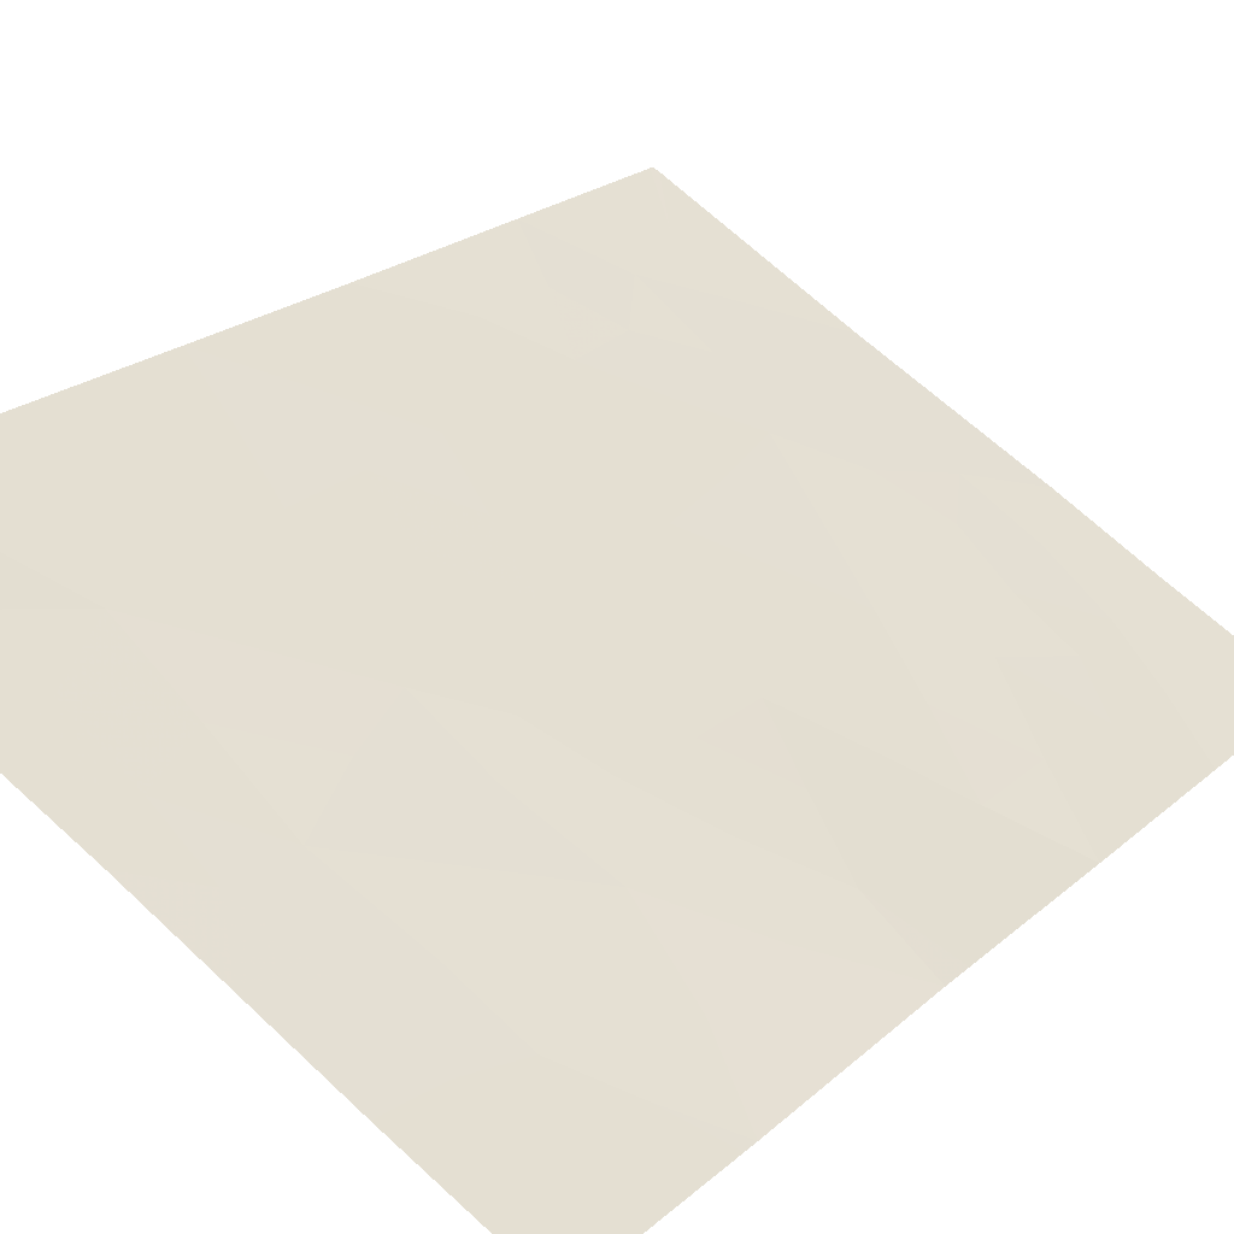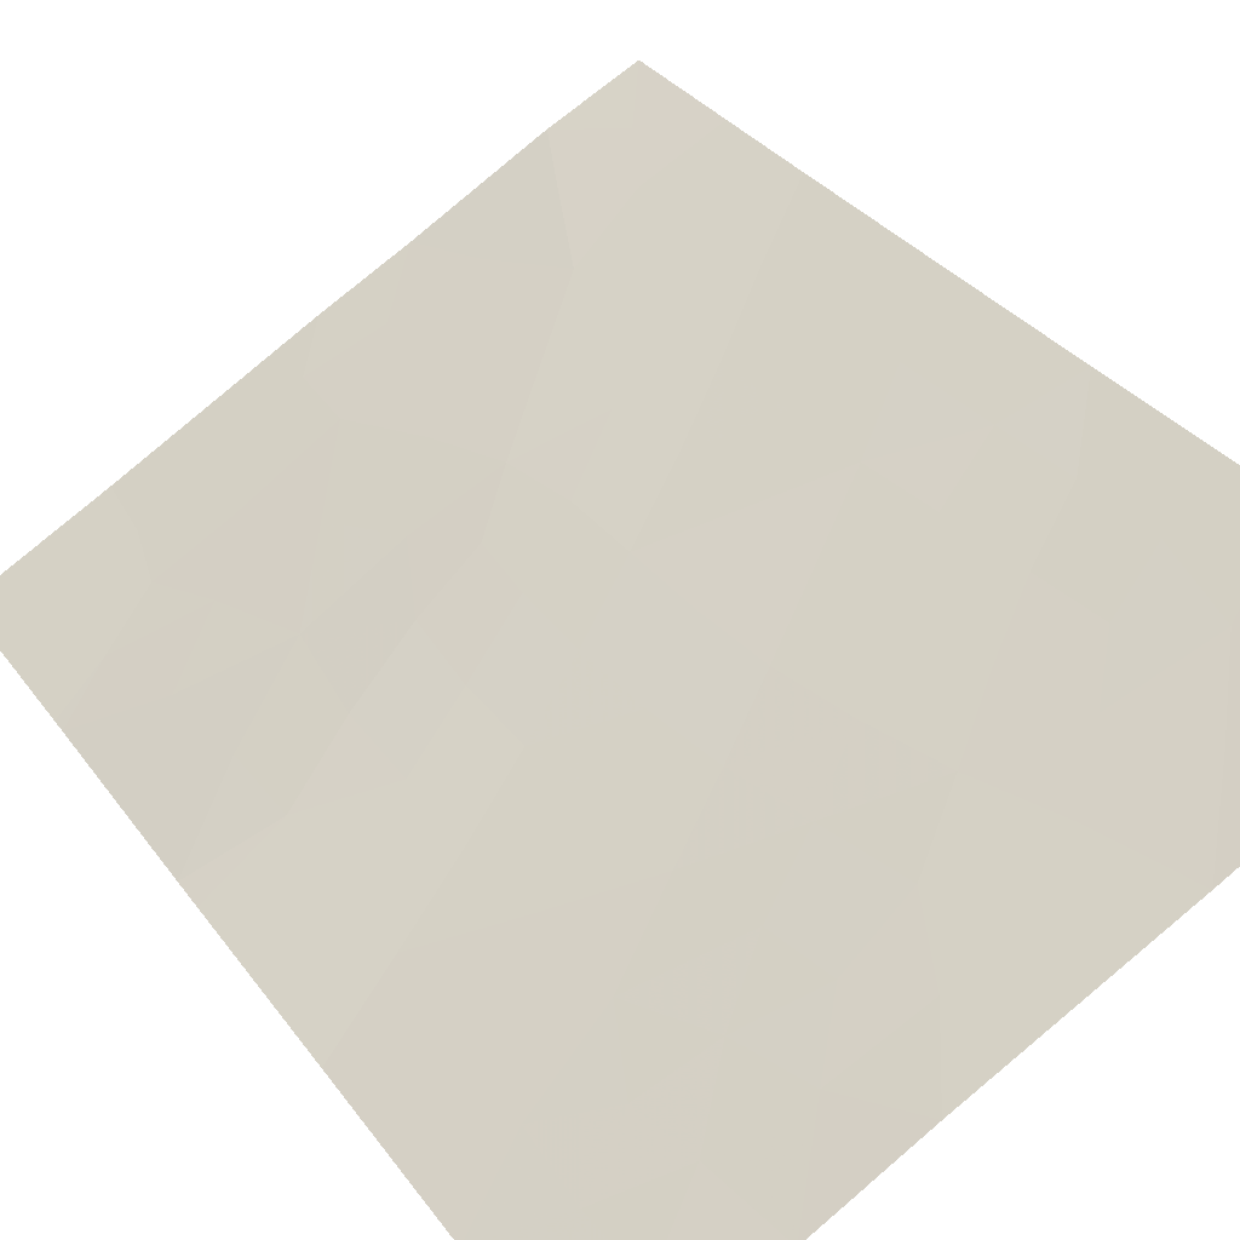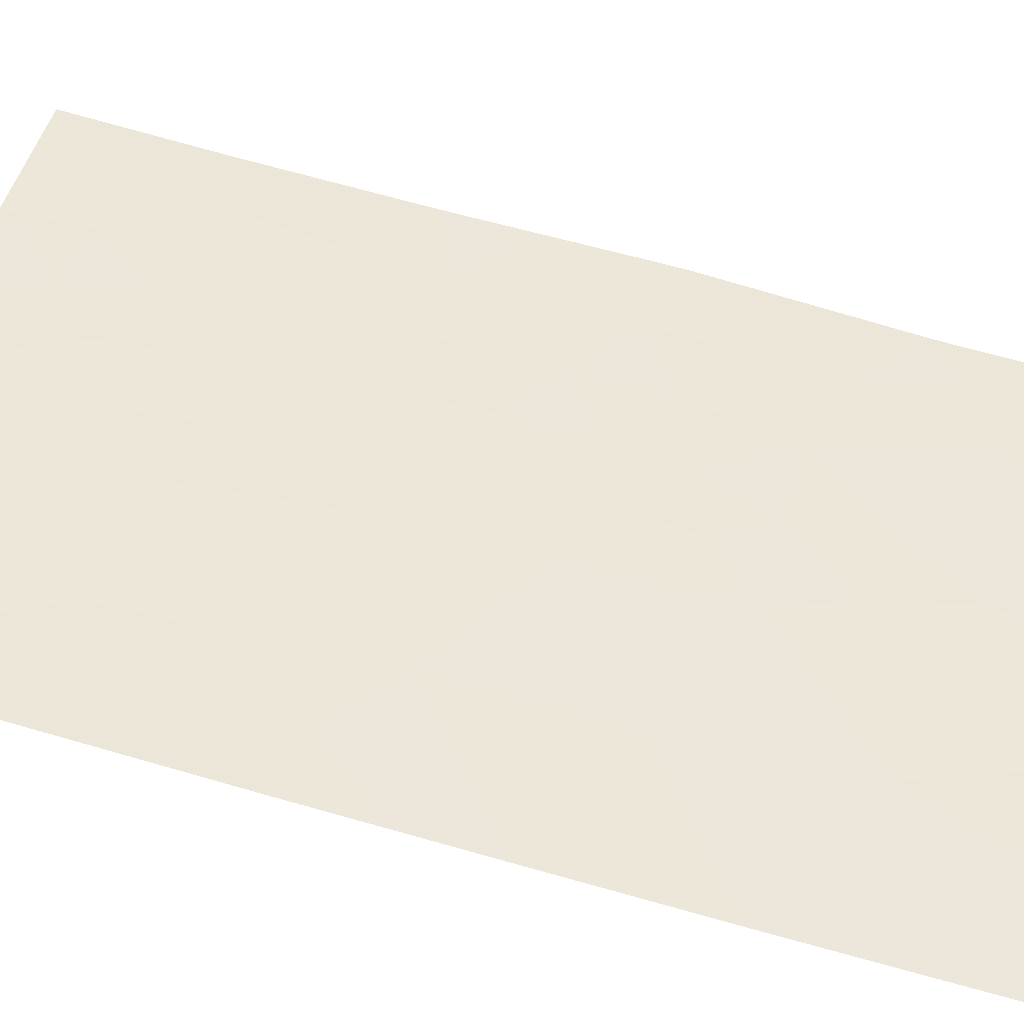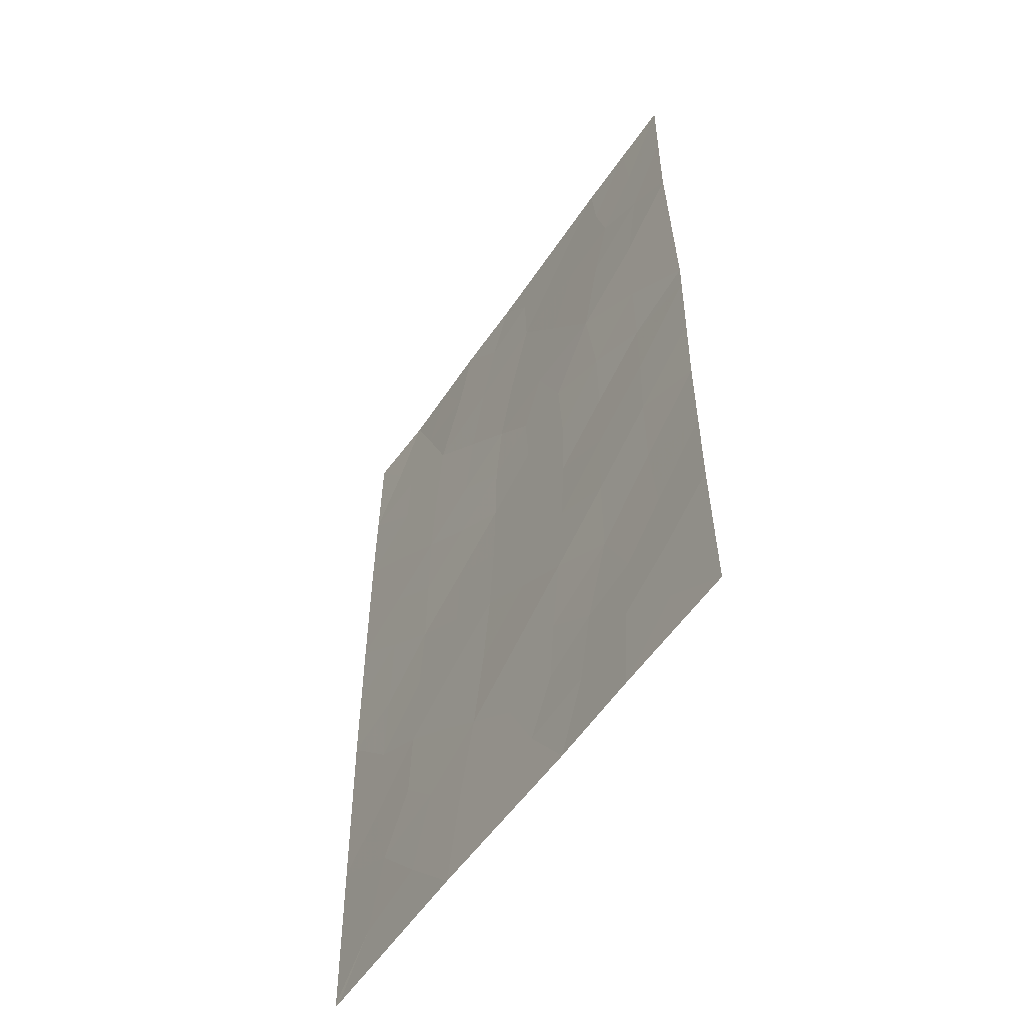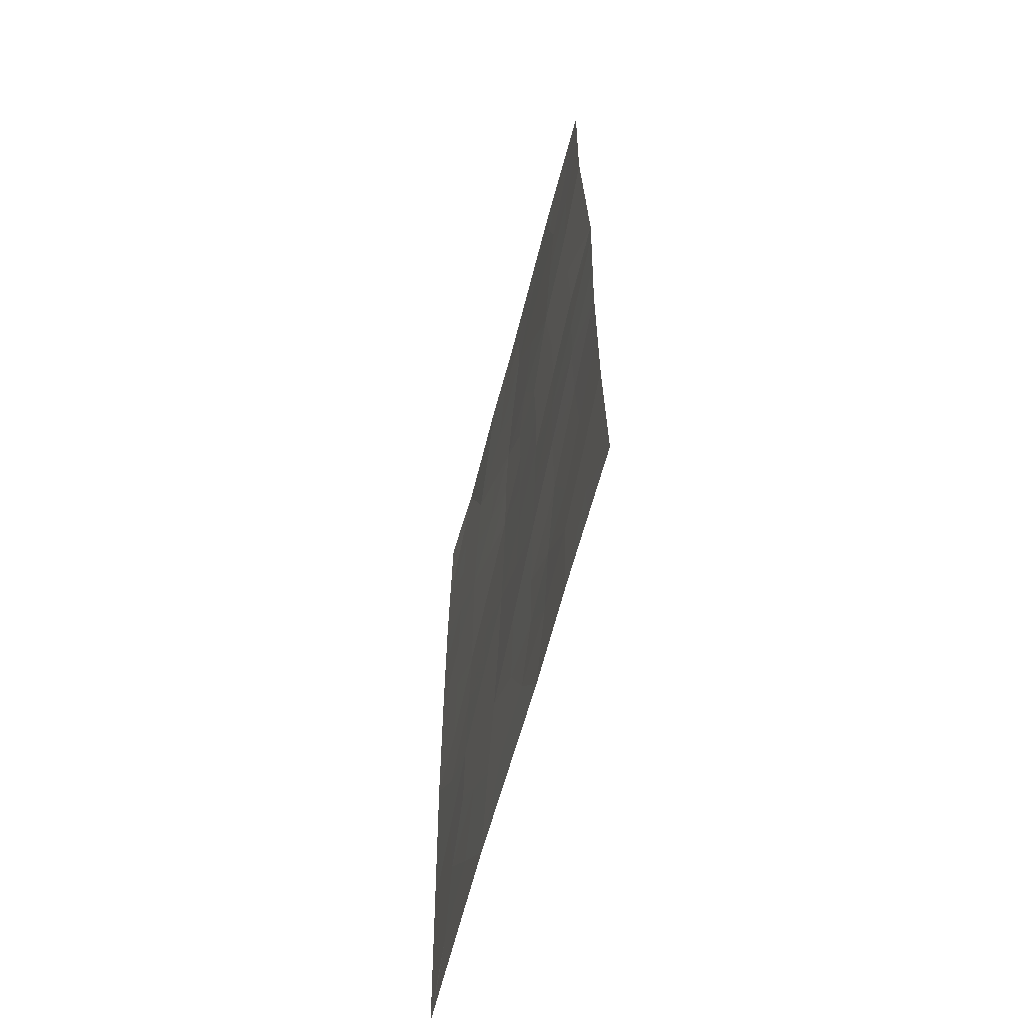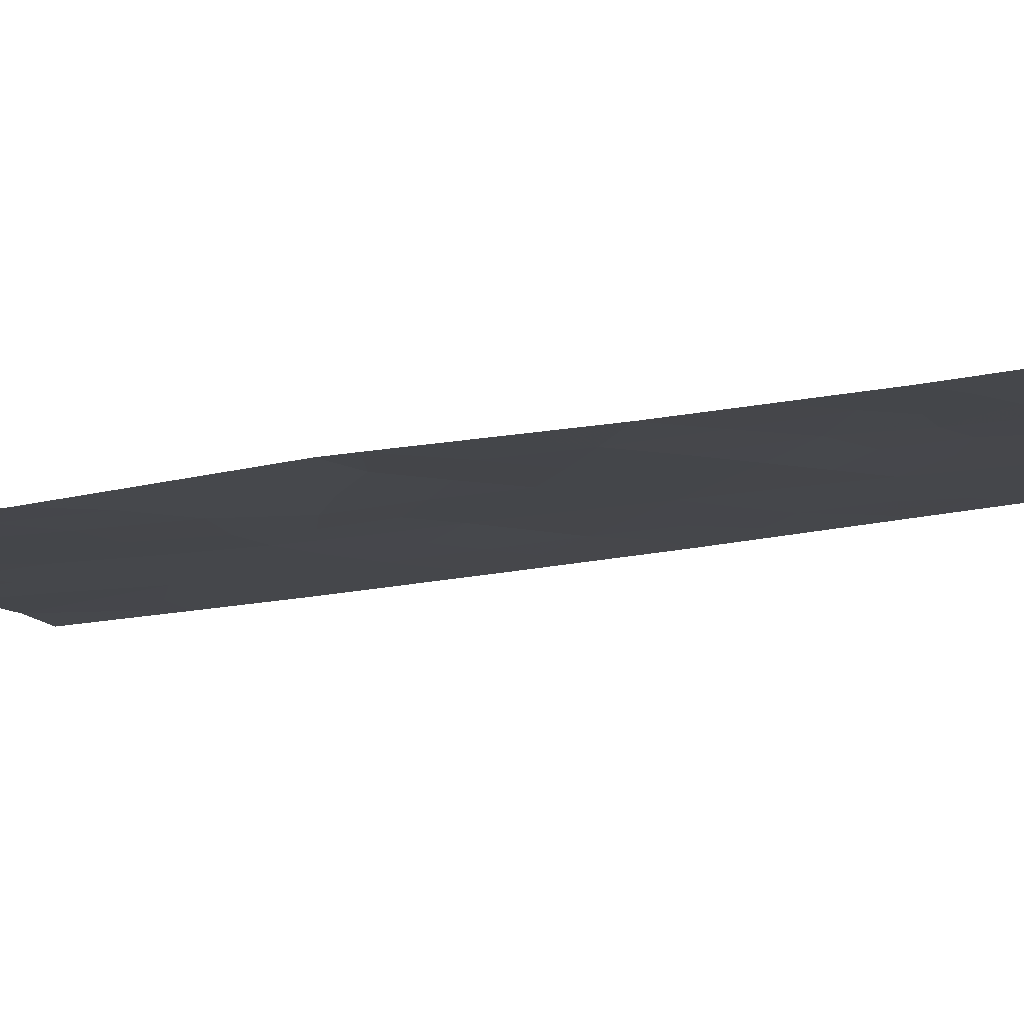
<metadata>
{"format":"obj","ext":"obj","renderer":"f3d","projection":"perspective","resolution":1024,"background":"white","views":[{"elev":20.9,"azim":-147.0,"up":"+Z"},{"elev":30.7,"azim":-28.8,"up":"+Z"},{"elev":75.1,"azim":105.4,"up":"+Z"},{"elev":-55.3,"azim":-152.8,"up":"+Y"},{"elev":-62.7,"azim":-133.9,"up":"+Y"},{"elev":-37.4,"azim":-78.0,"up":"+Z"}]}
</metadata>
<code>
v -14.91 -39.6 64.55
v -19.3 -50 62.15
v -21.9 -48.03 60.65
v -16.33 -46.54 63.76
v -20.42 -38 61.49
v -18.03 -43.46 62.86
v -14.91 -45.23 64.55
v -19.37 -46.53 62.07
v -19.14 -48.43 62.23
v -18.77 -39.49 62.44
v -14.92 -38 64.56
v -15.9 -38 64.07
v -18.15 -41.52 62.8
v -21.93 -43.46 60.7
v -21.93 -43.07 60.71
v -21.06 -43.29 61.19
v -14.94 -49.95 64.59
v -15.01 -50 64.55
v -14.94 -50 64.59
v -21.06 -45.31 61.13
v -21.9 -40.24 60.64
v -21.9 -40.42 60.64
v -20.4 -50 61.52
v -17.33 -38 63.24
v -21.91 -38 60.66
v -21.91 -50 60.67
v -18.28 -38 62.72
v -14.91 -40.93 64.54
v -17.96 -45.52 62.87
v -17.21 -50 63.3
v -14.91 -43.01 64.54
v -14.93 -47.72 64.57
v -20.12 -41.51 61.67
v -21.91 -45.75 60.66
v -19.51 -44.44 62.02
v -20.67 -39.56 61.34
v -16.5 -42.25 63.67
v -16.46 -44.38 63.71
v -20.48 -48.87 61.46
v -16.66 -39.95 63.61
v -17.66 -47.64 63.03
v -15.77 -40.47 64.09
v -15.81 -39.59 64.08
v -21.91 -46.89 60.66
v -21.06 -46.42 61.14
v -21.15 -47.52 61.09
v -21.2 -48.49 61.05
v -20.57 -48.04 61.41
v -15.45 -38.83 64.29
v -14.92 -38.8 64.56
v -21.07 -44.25 61.16
v -17.42 -48.75 63.17
v -16.8 -48.1 63.51
v -21.15 -50 61.1
v -21.18 -49.41 61.08
v -21.9 -39.12 60.65
v -21.3 -39.97 60.98
v -21.16 -38 61.07
v -20.49 -38.81 61.44
v -21.91 -49.01 60.66
v -19.42 -40.48 62.07
v -20.41 -40.37 61.49
v -19.86 -39.58 61.81
v -17.7 -39.74 63.04
v -17.96 -38.79 62.89
v -17.07 -38.91 63.38
v -17.84 -46.57 62.94
v -18.52 -47.09 62.55
v -18.66 -46.03 62.47
v -17.01 -47.07 63.39
v -16.29 -47.48 63.79
v -16.11 -50 63.92
v -15.56 -49.32 64.23
v -14.91 -41.97 64.54
v -15.7 -42.65 64.11
v -15.72 -41.58 64.1
v -14.91 -44.12 64.54
v -15.66 -45.04 64.14
v -15.7 -43.73 64.12
v -19.06 -41.42 62.28
v -18.72 -42.15 62.48
v -19.45 -42.38 62.07
v -18.01 -44.48 62.85
v -17.26 -43.92 63.28
v -17.22 -44.96 63.28
v -16.26 -38.9 63.85
v -18.25 -50 62.72
v -17.99 -49.25 62.86
v -17.27 -42.88 63.26
v -18.05 -42.47 62.85
v -17.31 -41.85 63.24
v -18.37 -48.23 62.65
v -19.22 -47.56 62.17
v -19.52 -43.43 62.03
v -20.27 -43.86 61.62
v -19.87 -48.15 61.82
v -20.21 -47.14 61.62
v -21.91 -41.74 60.68
v -21.1 -41.03 61.1
v -21.06 -42.23 61.17
v -20.26 -42.78 61.62
v -21.92 -44.61 60.68
v -14.92 -46.47 64.56
v -15.63 -47.18 64.16
v -15.63 -46.1 64.15
v -20.21 -45.94 61.6
v -20.24 -44.87 61.59
v -19.46 -45.47 62.03
v -18.74 -38.62 62.46
v -19.58 -38.75 61.97
v -19.35 -38 62.1
v -18.77 -43 62.45
v -18.41 -40.55 62.65
v -17.45 -40.78 63.18
v -16.56 -41.15 63.65
v -17.13 -46.02 63.32
v -16.48 -43.31 63.69
v -16.4 -45.41 63.73
v -16.61 -38 63.65
v -18.78 -43.98 62.43
v -14.93 -48.83 64.58
v -18.75 -44.99 62.44
v -19.67 -49.09 61.93
v -21.26 -38.94 61.02
v -16.48 -49.12 63.7
v -18.78 -49.15 62.43
v -15.83 -48.29 64.05
f 40 43 42
f 44 45 46
f 47 46 48
f 1 49 50
f 14 15 16
f 18 17 19
f 52 53 125
f 2 23 123
f 54 26 55
f 58 59 124
f 55 60 47
f 61 62 63
f 64 65 66
f 67 68 69
f 53 70 71
f 74 75 76
f 80 81 82
f 83 84 85
f 43 86 49
f 87 126 88
f 89 90 91
f 68 92 93
f 101 94 95
f 96 97 93
f 98 99 100
f 33 101 100
f 102 51 20
f 106 107 108
f 109 110 111
f 81 90 112
f 95 107 51
f 57 62 99
f 113 80 61
f 106 97 45
f 91 114 115
f 116 70 67
f 79 117 75
f 117 84 89
f 85 118 116
f 66 119 86
f 94 112 120
f 122 120 83
f 122 69 108
f 96 123 39
f 10 109 65
f 115 42 76
f 92 52 88
f 63 59 110
f 64 114 113
f 1 42 43
f 42 1 28
f 3 44 46
f 44 34 45
f 46 45 97
f 39 47 48
f 47 3 46
f 48 46 97
f 49 11 50
f 11 49 12
f 16 51 14
f 30 52 125
f 52 41 53
f 125 53 127
f 123 23 39
f 23 55 39
f 55 23 54
f 21 56 57
f 56 25 124
f 57 56 124
f 25 58 124
f 58 5 59
f 124 59 36
f 39 55 47
f 55 26 60
f 47 60 3
f 10 61 63
f 61 33 62
f 63 62 36
f 40 64 66
f 64 10 65
f 66 65 24
f 34 20 45
f 29 67 69
f 67 41 68
f 69 68 8
f 53 41 70
f 71 70 4
f 18 72 73
f 72 30 125
f 73 72 125
f 28 74 76
f 74 31 75
f 76 75 37
f 31 77 79
f 77 7 78
f 79 77 78
f 17 73 121
f 33 80 82
f 80 13 81
f 29 83 85
f 83 6 84
f 85 84 38
f 1 43 49
f 43 40 86
f 49 86 12
f 30 87 88
f 87 2 126
f 22 21 57
f 37 89 91
f 89 6 90
f 91 90 13
f 8 68 93
f 68 41 92
f 93 92 9
f 16 101 95
f 101 82 94
f 95 94 35
f 9 96 93
f 93 97 8
f 15 98 100
f 98 22 99
f 100 99 33
f 101 16 100
f 15 100 16
f 34 102 20
f 102 14 51
f 7 103 105
f 103 32 104
f 8 106 108
f 106 20 107
f 108 107 35
f 27 109 111
f 109 10 110
f 111 110 5
f 82 81 112
f 81 13 90
f 112 90 6
f 16 95 51
f 95 35 107
f 51 107 20
f 22 57 99
f 57 36 62
f 99 62 33
f 10 113 61
f 113 13 80
f 61 80 33
f 20 106 45
f 106 8 97
f 37 91 115
f 91 13 114
f 115 114 40
f 29 116 67
f 116 4 70
f 67 70 41
f 32 127 104
f 104 71 4
f 31 79 75
f 79 38 117
f 75 117 37
f 38 78 118
f 118 105 4
f 37 117 89
f 117 38 84
f 89 84 6
f 82 101 33
f 29 85 116
f 85 38 118
f 116 118 4
f 40 66 86
f 66 24 119
f 86 119 12
f 35 94 120
f 94 82 112
f 120 112 6
f 32 121 127
f 73 17 18
f 29 122 83
f 122 35 120
f 83 120 6
f 35 122 108
f 122 29 69
f 108 69 8
f 97 96 48
f 96 9 123
f 48 96 39
f 2 123 126
f 126 123 9
f 27 65 109
f 65 27 24
f 37 115 76
f 115 40 42
f 76 42 28
f 9 92 126
f 92 41 52
f 10 63 110
f 63 36 59
f 110 59 5
f 10 64 113
f 64 40 114
f 113 114 13
f 57 124 36
f 73 125 127
f 88 52 30
f 126 92 88
f 104 127 71
f 127 121 73
f 127 53 71
f 105 103 104
f 105 104 4
f 78 7 105
f 118 78 105
f 79 78 38

</code>
